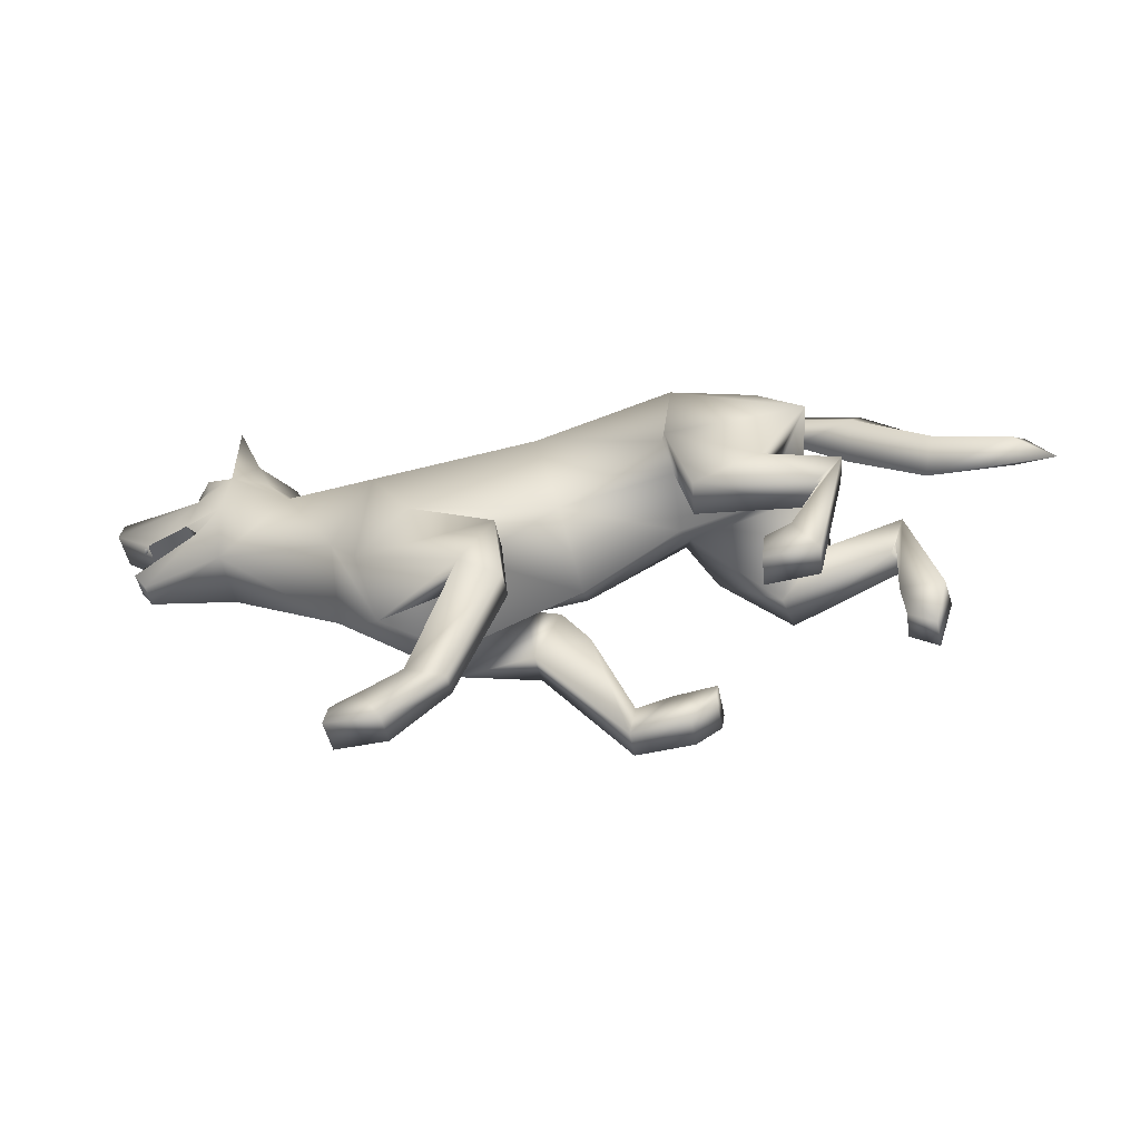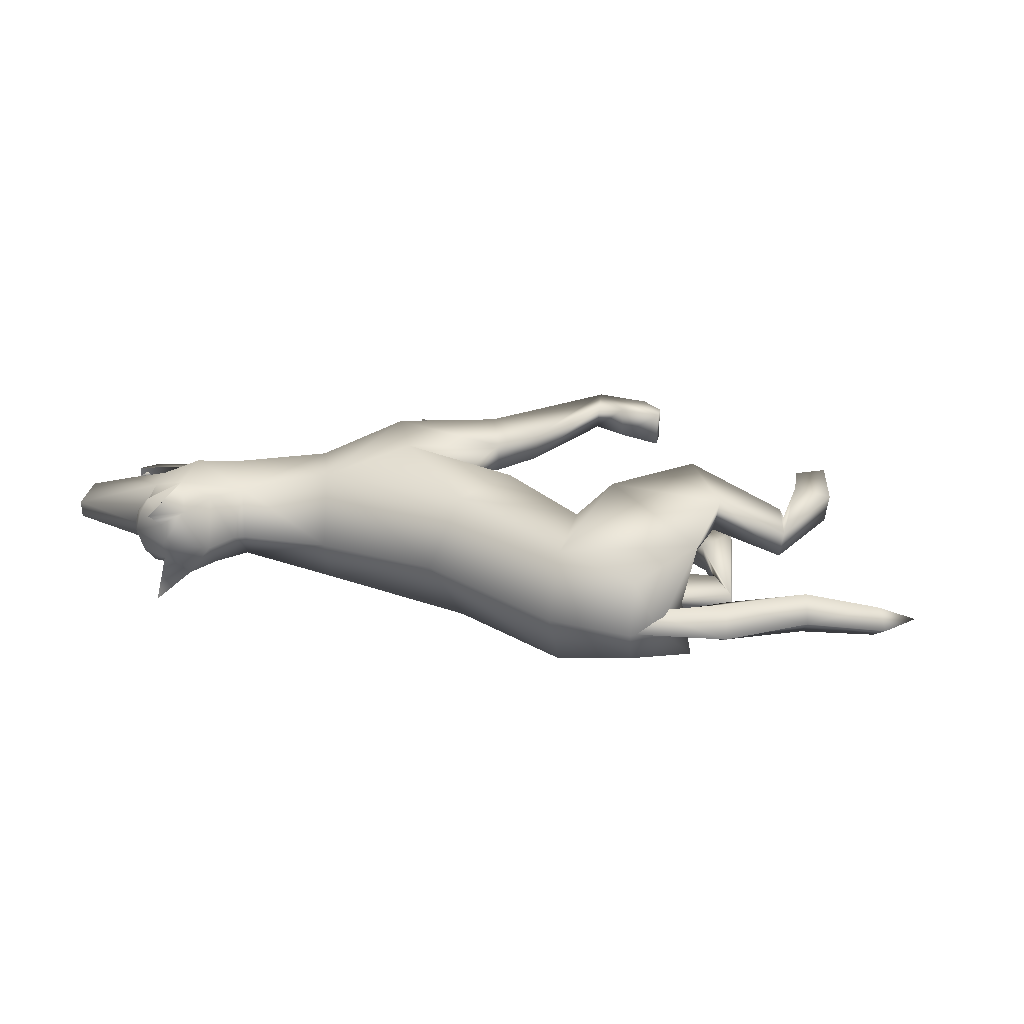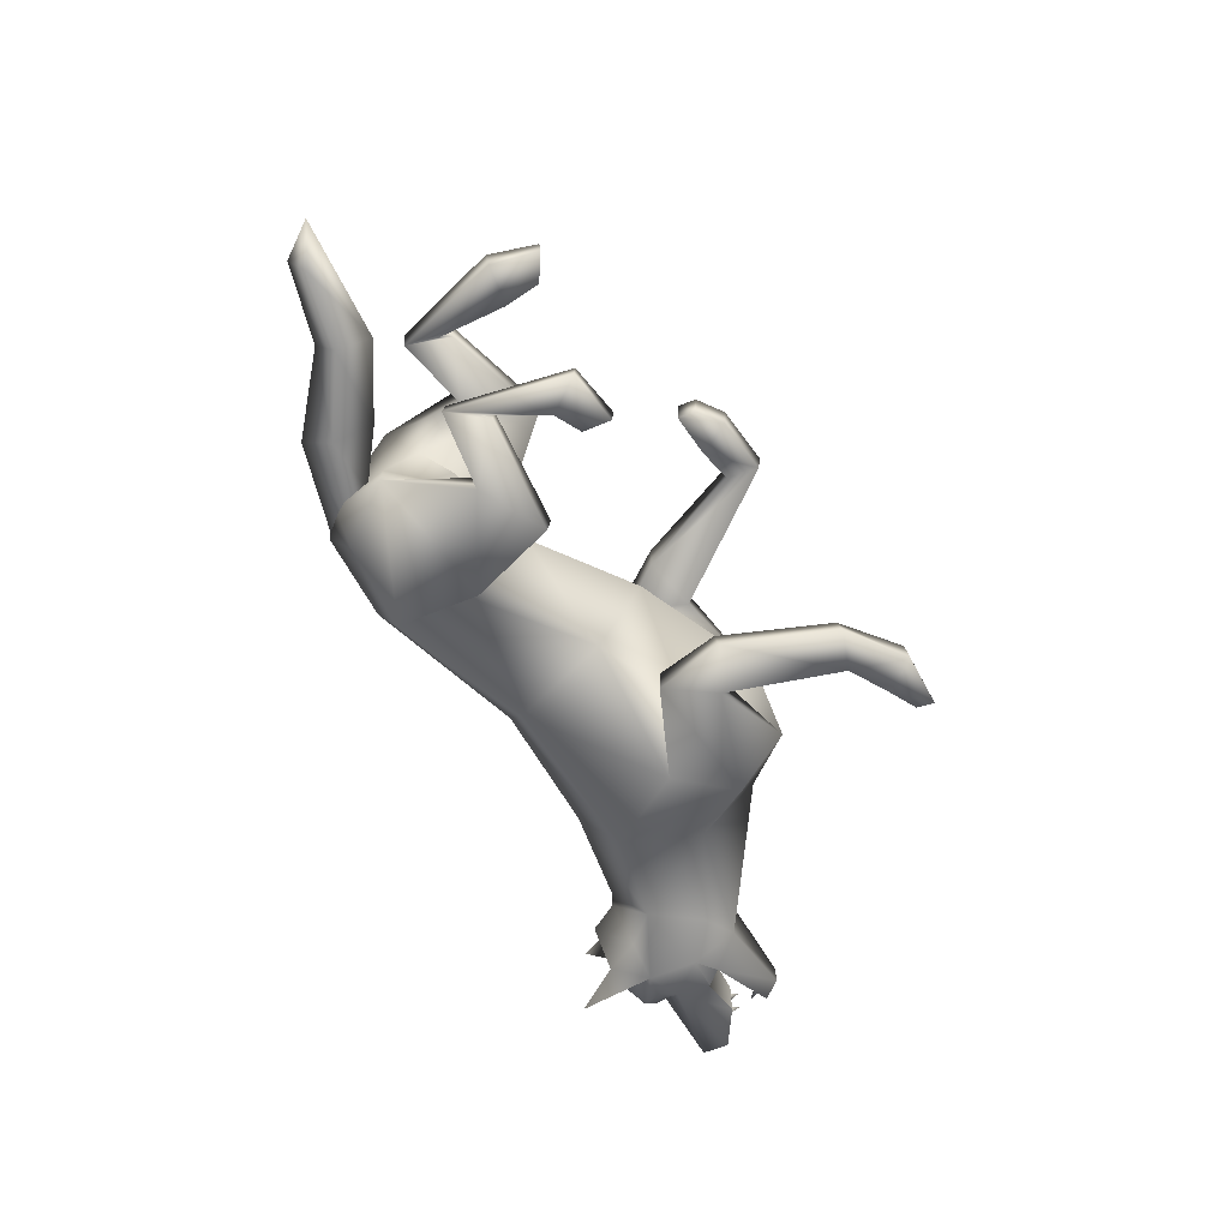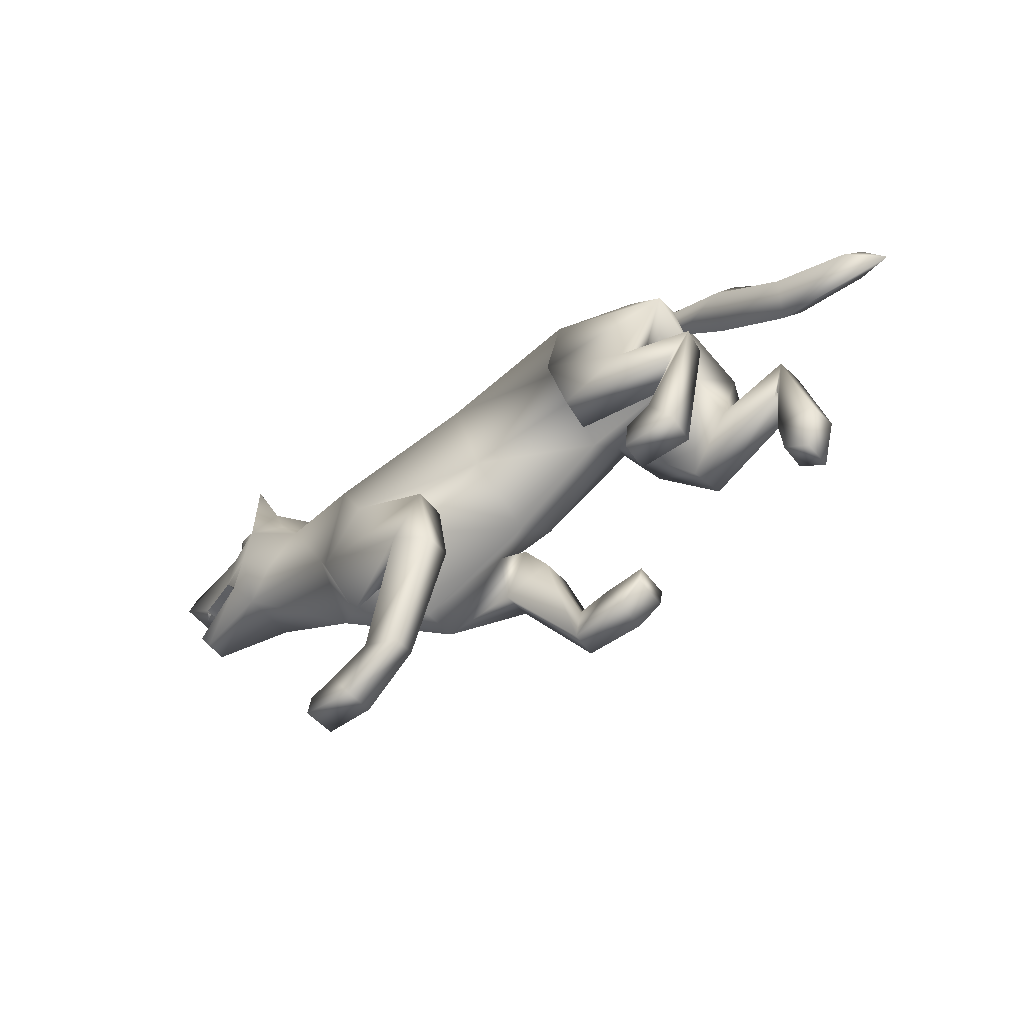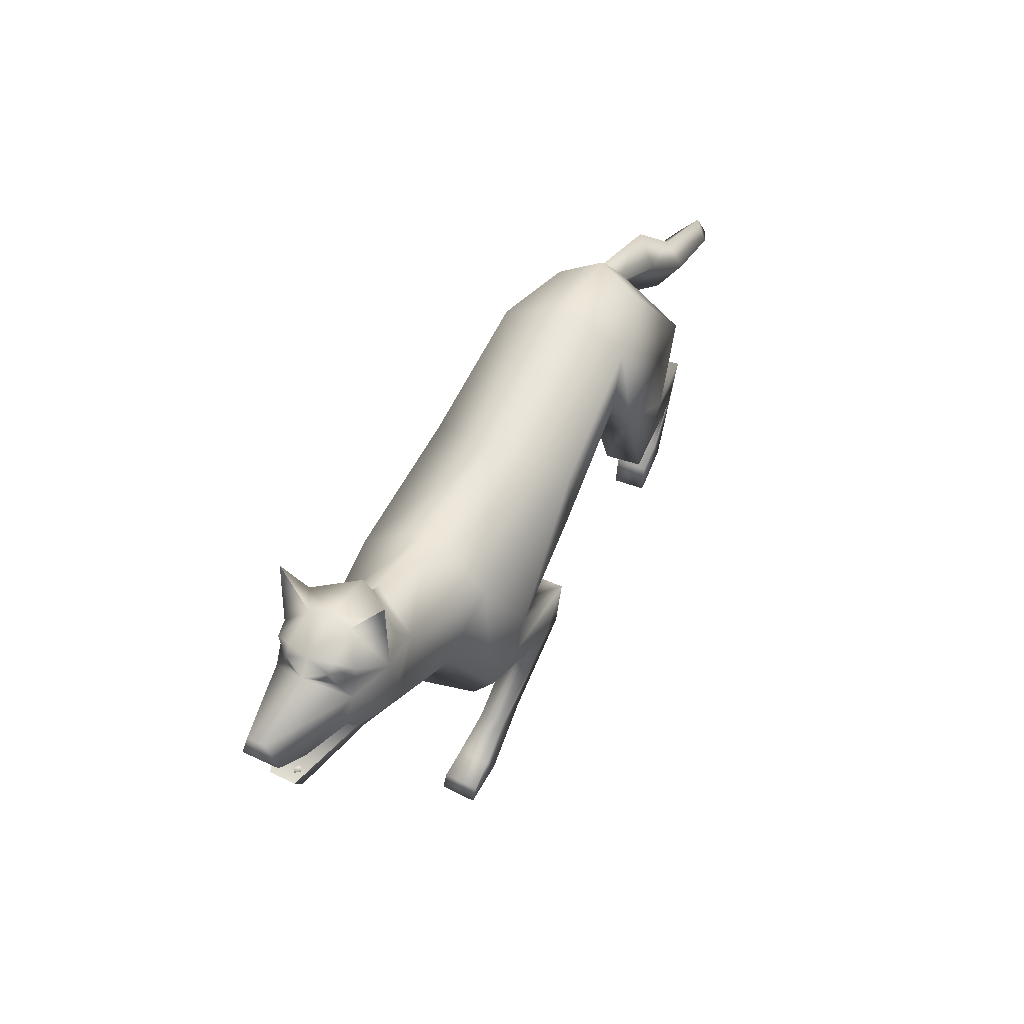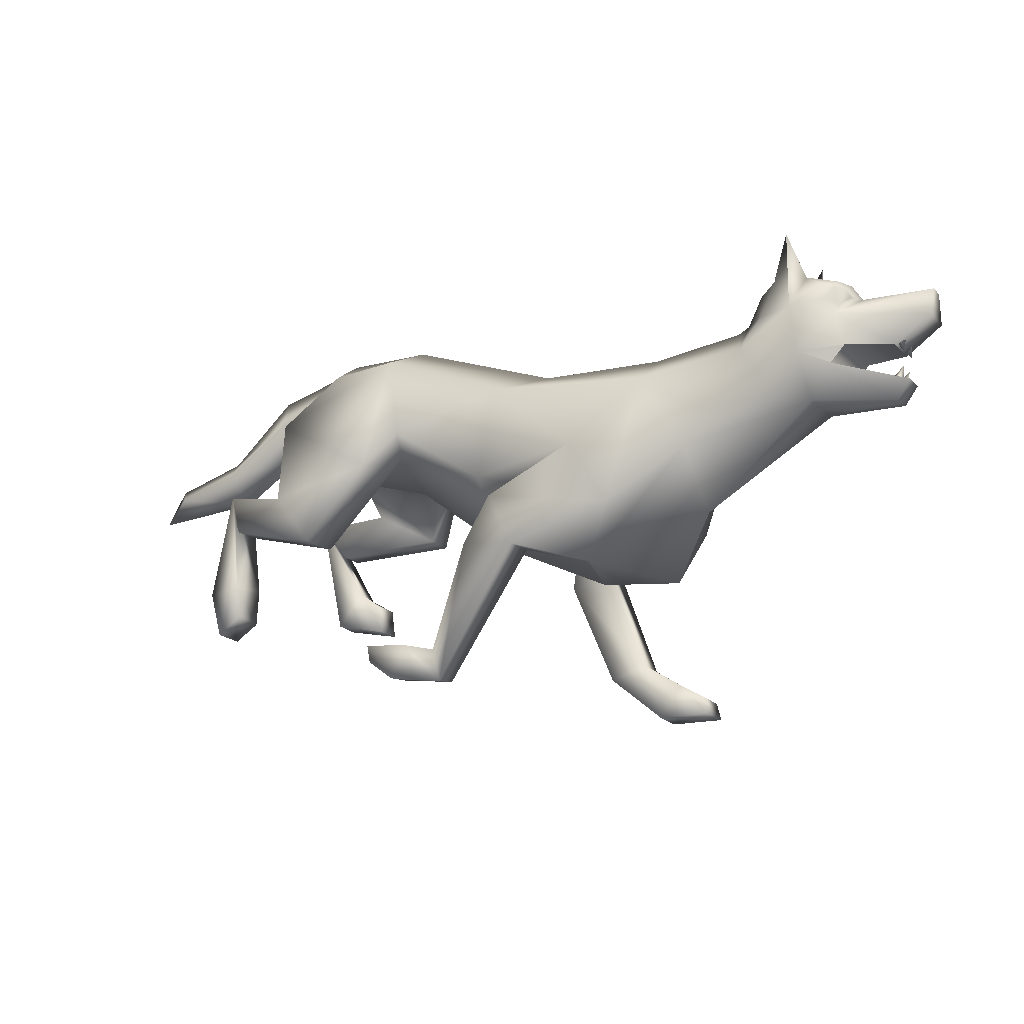
<metadata>
{"format":"obj","ext":"obj","renderer":"f3d","projection":"perspective","resolution":1024,"background":"white","views":[{"elev":-49.5,"azim":-168.9,"up":"+Y"},{"elev":30.2,"azim":-159.8,"up":"+Z"},{"elev":-67.9,"azim":-60.0,"up":"+Z"},{"elev":-51.3,"azim":-143.7,"up":"+Y"},{"elev":47.7,"azim":117.9,"up":"+Y"},{"elev":-14.7,"azim":28.4,"up":"+Y"}]}
</metadata>
<code>
v 1.046 0.8196 0.0417
v 0.7547 0.8625 0.1252
v 0.8439 0.8404 0.08909
v 0.7771 0.6573 0.06748
v 0.9602 0.6427 0.02565
v 0.9593 0.6857 0.02946
v 0.9749 0.7824 0.04009
v 0.6224 0.793 0.09451
v -0.5616 0.7688 0.1585
v -0.5656 0.5795 0.1765
v -0.732 0.6107 0.1366
v -0.7945 0.3698 0.1238
v -0.7565 0.2638 0.1373
v -0.6954 0.3065 0.1391
v -0.7084 0.3808 0.1379
v -0.7144 0.5384 0.1422
v -0.4603 0.4553 0.1985
v -0.3057 0.6233 0.1994
v 0.09263 0.3884 0.1916
v 0.3248 0.4606 0.1803
v -0.2626 0.8904 0.1518
v -0.4442 0.8949 0.1043
v 0.03219 0.5096 0.1852
v -0.109 0.09274 0.1605
v -0.2354 0.108 0.1683
v -0.2909 0.1495 0.1733
v -0.2969 0.1886 0.1753
v -0.197 0.182 0.1721
v -0.1277 0.1675 0.1602
v 0.2407 0.6023 0.1936
v 0.03634 0.7661 0.1691
v 0.4057 0.7435 0.1506
v -0.2525 0.6823 -0.08618
v 0.6767 0.8613 0.09304
v 0.771 0.953 0.04738
v 0.7088 0.9395 0.08758
v 0.7665 0.7547 0.13
v -0.02054 0.5699 0.141
v 0.4912 0.5817 0.1142
v -0.2435 0.7085 0.1474
v 0.1096 0.533 0.1141
v 0.6906 0.6886 0.1084
v -0.8132 0.7025 0.04083
v -0.4772 0.8881 0.03067
v -0.6491 0.8171 0.04587
v -0.9779 0.6653 0.01851
v -0.5148 0.7006 0.05287
v 0.7527 1.035 0.1202
v -0.5515 0.5771 0.09463
v -0.7236 0.6084 0.07468
v -0.7858 0.3634 0.05151
v -0.7552 0.2591 0.06485
v -0.6978 0.2962 0.06577
v -0.6914 0.3791 0.06656
v -0.7015 0.5398 0.08093
v -0.4459 0.4504 0.117
v 0.09627 0.3867 0.1189
v 0.03498 0.5047 0.1127
v -0.1094 0.09878 0.1024
v -0.2365 0.1132 0.09572
v -0.2908 0.1543 0.09208
v -0.2962 0.1938 0.09408
v -0.1972 0.1857 0.09939
v -0.1236 0.168 0.1021
v 0.2535 0.3439 0.1072
v 1.046 0.8196 -0.0417
v 1.05 0.8848 0.02041
v 0.884 0.8949 -0
v 0.7626 0.9664 -0
v 0.6446 0.9447 -0
v 0.6116 0.878 -0
v 0.3803 0.8329 -0
v 0.09212 0.838 -0
v -0.2606 0.9578 0
v -0.45 0.95 0.000299
v -0.6696 0.8876 -0.003602
v -0.8308 0.7479 -0.01153
v -1.007 0.6981 -0.02112
v -1.062 0.6174 -0.0254
v -0.7866 0.6361 -0.01182
v -0.6268 0.7351 -0.004628
v 0.7547 0.8625 -0.1252
v 0.8439 0.8404 -0.08909
v -0.2499 0.5924 0.001299
v -0.03479 0.4345 -0.000281
v 0.2393 0.3115 0.001061
v 0.5016 0.4525 0.000975
v 0.7769 0.657 -0.06748
v 0.9602 0.6427 -0.02565
v 0.9593 0.6857 -0.02946
v 0.9749 0.7824 -0.04009
v -0.4538 0.6486 0.00034
v 0.6239 0.7946 -0.09451
v -0.554 0.7461 -0.1625
v -0.4443 0.5837 -0.1817
v -0.6131 0.5654 -0.1534
v -0.5453 0.2989 -0.1445
v -0.4278 0.2785 -0.1562
v -0.4362 0.3432 -0.1557
v -0.4931 0.3746 -0.1545
v -0.5713 0.5059 -0.157
v -0.3022 0.5029 -0.194
v -0.248 0.6989 -0.1863
v 0.1917 0.3733 -0.1922
v 0.4204 0.4475 -0.1765
v -0.2626 0.8904 -0.1518
v -0.4461 0.8955 -0.1043
v 0.1163 0.4781 -0.1948
v 0.3032 0.1245 -0.1373
v 0.3911 0.07147 -0.1402
v 0.4495 0.03929 -0.1407
v 0.4603 0.001121 -0.1378
v 0.3442 -0.001333 -0.1347
v 0.2171 0.09224 -0.1316
v 0.3085 0.5631 -0.1965
v 0.03615 0.7654 -0.1691
v 0.4087 0.7439 -0.1507
v -0.2616 0.6627 0.08981
v 0.6768 0.8613 -0.09304
v 0.771 0.953 -0.04738
v 0.7088 0.9395 -0.08758
v 0.7665 0.7543 -0.13
v -0.01063 0.5525 -0.1421
v 0.5007 0.5827 -0.1133
v -0.2378 0.7271 -0.144
v 0.1866 0.4604 -0.1168
v 0.6915 0.689 -0.1084
v -0.5319 0.7734 -0.002432
v -0.4584 0.9547 -0
v -0.5125 0.8241 -0.001442
v -0.5126 0.9066 -0.000242
v -0.8095 0.7044 -0.06389
v -0.476 0.8886 -0.03141
v -0.6466 0.8184 -0.05373
v -0.9741 0.6668 -0.05904
v -0.4793 0.6876 -0.05663
v 0.5864 0.8641 -0
v 0.7527 1.035 -0.1202
v -0.4395 0.5786 -0.09937
v -0.6053 0.5658 -0.09102
v -0.5381 0.3011 -0.07214
v -0.4217 0.2787 -0.08366
v -0.43 0.3435 -0.0832
v -0.4828 0.3805 -0.08234
v -0.5635 0.5128 -0.09506
v -0.2928 0.5024 -0.1116
v 0.1892 0.3715 -0.1191
v 0.116 0.4754 -0.122
v 0.3023 0.1289 -0.07909
v 0.3916 0.07634 -0.06764
v 0.4495 0.04509 -0.05953
v 0.4601 0.006733 -0.05663
v 0.3443 0.004133 -0.06217
v 0.2192 0.1022 -0.07419
v 0.3798 0.3215 -0.1021
v 0.9747 0.7185 0.02292
v 0.9747 0.7185 -0.02292
v 0.9781 0.7508 0.02898
v 0.9781 0.7508 -0.02898
v 0.8633 0.7686 0.08173
v 0.9641 0.7631 0.04684
v 0.9641 0.7631 -0.04684
v 0.8633 0.7686 -0.08173
v 0.989 0.6851 0.02946
v 0.8313 0.7298 0.08704
v 0.989 0.6851 -0.02946
v 0.8315 0.7302 -0.08704
v 1.05 0.8848 -0.02041
v 0.9854 0.7877 0.02086
v 0.9854 0.7877 -0.02086
v 0.9698 0.6813 0.01435
v 0.9698 0.6813 -0.01435
v 0.962 0.7776 0.03074
v 0.962 0.7776 -0.03074
v 0.9469 0.6923 0.02049
v 0.9469 0.6923 -0.02049
v 0.989 0.6851 0.02946
v 0.8313 0.7298 0.08704
v 0.8633 0.7686 0.08173
v 0.9641 0.7631 0.04684
v 0.9641 0.7631 -0.04684
v 0.989 0.6851 -0.02946
v 0.8315 0.7302 -0.08704
v 0.8633 0.7686 -0.08173
v 0.7527 1.035 0.1202
v 0.7527 1.035 -0.1202
v -0.03626 0.4063 0.1783
v -0.03019 0.4083 0.1095
v 0.1001 0.3253 -0.1744
v 0.1042 0.3372 -0.1063
v -0.6996 0.5165 0.1483
v -0.6881 0.5126 0.0833
v -0.5511 0.4853 -0.1614
v -0.5435 0.4859 -0.09559
v 0.862 0.767 0.08193
v 0.862 0.767 -0.08193
v 0.8323 0.7312 0.08689
v 0.8323 0.7312 -0.08689
v 0.8236 0.8813 -0.08619
v 0.8437 0.909 0.07049
v 0.8607 0.9096 0.04932
v 0.827 0.9126 0.08936
v 0.8236 0.8813 0.08619
v 0.8677 0.8905 0.03785
v 0.8525 0.8726 0.06117
v 0.827 0.9126 -0.08936
v 0.8599 0.9316 -0
v 0.8437 0.909 -0.07049
v 0.8607 0.9096 -0.04932
v 0.8677 0.8905 -0.03785
v 0.8525 0.8726 -0.06118
v 0.8444 0.9282 -0.05355
v 0.8444 0.9282 0.05355
f 68 205 3
f 3 180 1
f 1 67 3
f 77 45 76
f 76 44 75
f 77 46 43
f 74 22 21
f 73 21 31
f 73 32 72
f 8 2 34
f 5 178 4
f 11 16 191
f 10 18 9
f 187 24 19
f 28 24 29
f 11 15 16
f 9 18 21
f 23 20 30
f 27 25 28
f 13 15 12
f 69 36 35
f 2 8 37
f 39 8 32
f 40 31 21
f 31 30 32
f 20 32 30
f 108 148 126
f 3 37 179
f 8 42 37
f 34 2 36
f 38 85 41
f 41 86 65
f 39 4 42
f 4 37 42
f 40 118 38
f 37 195 179
f 207 35 213
f 70 34 36
f 202 2 203
f 46 78 79
f 46 80 43
f 43 81 45
f 45 130 44
f 41 58 23
f 41 23 30
f 57 58 41
f 22 129 131
f 47 92 118
f 71 8 34
f 8 72 32
f 2 202 35
f 37 3 2
f 36 2 48
f 35 185 2
f 48 35 36
f 118 92 84
f 50 192 55
f 47 56 49
f 59 188 57
f 59 63 64
f 50 54 51
f 65 87 39
f 60 62 63
f 54 52 51
f 192 17 191
f 9 47 49
f 40 18 118
f 188 29 187
f 50 12 11
f 60 24 25
f 19 57 65
f 39 32 20
f 51 13 12
f 26 60 25
f 52 14 13
f 27 61 26
f 53 15 14
f 63 27 28
f 18 40 21
f 64 28 29
f 54 16 15
f 38 30 31
f 65 57 41
f 41 30 38
f 86 41 85
f 65 39 20
f 20 19 65
f 181 83 66
f 66 83 168
f 134 77 76
f 76 133 134
f 77 135 78
f 74 107 129
f 73 106 74
f 117 73 72
f 93 119 82
f 167 89 88
f 96 193 101
f 103 95 94
f 109 189 104
f 109 113 114
f 96 100 97
f 94 106 103
f 105 108 115
f 110 112 113
f 100 98 97
f 69 121 70
f 82 122 93
f 93 124 117
f 116 125 106
f 116 117 115
f 105 115 117
f 83 184 122
f 93 122 127
f 119 121 82
f 123 126 85
f 126 155 86
f 124 127 88
f 122 88 127
f 47 136 92
f 125 123 33
f 122 196 198
f 207 120 69
f 70 119 71
f 206 199 82
f 135 79 78
f 135 80 79
f 132 81 80
f 134 130 81
f 66 180 181
f 3 67 68
f 182 5 89
f 147 126 148
f 107 131 129
f 136 33 92
f 71 93 137
f 93 72 137
f 82 120 206
f 122 82 83
f 165 166 183
f 162 160 163
f 5 88 89
f 121 138 82
f 120 82 186
f 138 121 120
f 88 4 87
f 140 145 194
f 18 56 118
f 190 149 147
f 153 149 154
f 140 144 145
f 155 124 87
f 152 150 153
f 142 144 141
f 102 194 193
f 94 139 136
f 125 33 103
f 114 190 189
f 92 33 84
f 97 140 96
f 109 150 110
f 104 155 147
f 124 105 117
f 98 141 97
f 111 150 151
f 99 142 98
f 112 151 152
f 100 143 99
f 112 153 113
f 103 106 125
f 113 154 114
f 101 144 100
f 146 136 139
f 123 116 115
f 155 126 147
f 87 65 155
f 126 123 115
f 86 85 126
f 155 105 124
f 105 155 104
f 126 115 108
f 155 65 86
f 146 103 33
f 123 84 33
f 38 84 85
f 9 22 131
f 9 131 128
f 47 9 128
f 136 128 94
f 128 131 94
f 131 107 94
f 90 157 176
f 7 158 173
f 160 183 163
f 172 176 157
f 6 156 171
f 168 1 66
f 168 83 68
f 168 68 67
f 169 158 7
f 159 170 91
f 171 156 175
f 172 157 90
f 169 173 158
f 174 159 91
f 175 156 6
f 170 159 174
f 21 22 9
f 106 94 107
f 88 87 124
f 4 39 87
f 59 19 24
f 23 188 187
f 57 188 58
f 19 23 187
f 104 149 109
f 108 190 148
f 147 148 190
f 104 189 108
f 10 50 11
f 55 191 16
f 49 192 50
f 10 191 17
f 95 140 139
f 193 145 101
f 139 194 146
f 95 193 96
f 139 94 95
f 49 10 9
f 128 136 47
f 195 37 197
f 196 122 184
f 197 37 178
f 198 167 122
f 203 2 3
f 82 199 83
f 203 200 202
f 201 200 205
f 68 211 210
f 199 206 208
f 209 210 211
f 3 205 203
f 211 83 199
f 68 201 204
f 209 207 68
f 68 210 209
f 207 201 68
f 202 200 213
f 205 204 201
f 205 200 203
f 208 206 212
f 211 199 208
f 208 209 211
f 213 35 202
f 213 201 207
f 213 200 201
f 212 207 209
f 209 208 212
f 120 212 206
f 68 204 205
f 3 179 180
f 77 43 45
f 76 45 44
f 77 78 46
f 74 129 22
f 73 74 21
f 73 31 32
f 5 177 178
f 10 17 18
f 187 29 24
f 28 25 24
f 11 12 15
f 23 19 20
f 27 26 25
f 13 14 15
f 69 70 36
f 39 42 8
f 40 38 31
f 4 178 37
f 207 69 35
f 70 71 34
f 46 79 80
f 43 80 81
f 45 81 130
f 71 137 8
f 8 137 72
f 47 118 56
f 59 64 188
f 59 60 63
f 50 55 54
f 60 61 62
f 54 53 52
f 192 56 17
f 188 64 29
f 50 51 12
f 60 59 24
f 51 52 13
f 26 61 60
f 52 53 14
f 27 62 61
f 53 54 15
f 63 62 27
f 64 63 28
f 54 55 16
f 181 184 83
f 134 132 77
f 76 75 133
f 77 132 135
f 74 106 107
f 73 116 106
f 117 116 73
f 167 182 89
f 103 102 95
f 109 114 189
f 109 110 113
f 96 101 100
f 105 104 108
f 110 111 112
f 100 99 98
f 69 120 121
f 93 127 124
f 116 123 125
f 122 167 88
f 207 212 120
f 70 121 119
f 135 132 80
f 132 134 81
f 134 133 130
f 66 1 180
f 182 177 5
f 71 119 93
f 93 117 72
f 165 164 166
f 162 161 160
f 5 4 88
f 18 17 56
f 190 154 149
f 153 150 149
f 140 141 144
f 152 151 150
f 142 143 144
f 102 146 194
f 114 154 190
f 97 141 140
f 109 149 150
f 98 142 141
f 111 110 150
f 99 143 142
f 112 111 151
f 100 144 143
f 112 152 153
f 113 153 154
f 101 145 144
f 146 33 136
f 146 102 103
f 123 85 84
f 38 118 84
f 160 165 183
f 168 67 1
f 59 57 19
f 23 58 188
f 104 147 149
f 108 189 190
f 10 49 50
f 55 192 191
f 49 56 192
f 10 11 191
f 95 96 140
f 193 194 145
f 139 140 194
f 95 102 193
f 68 83 211

</code>
